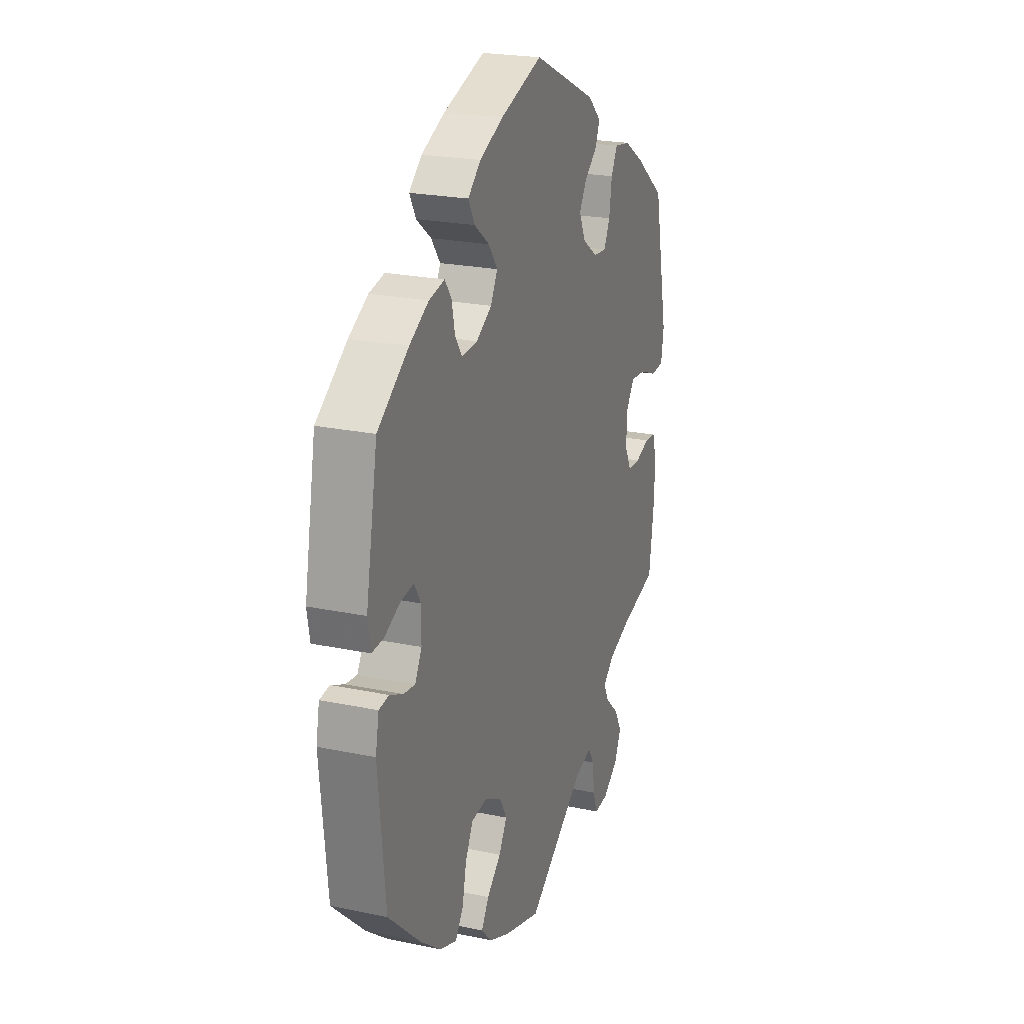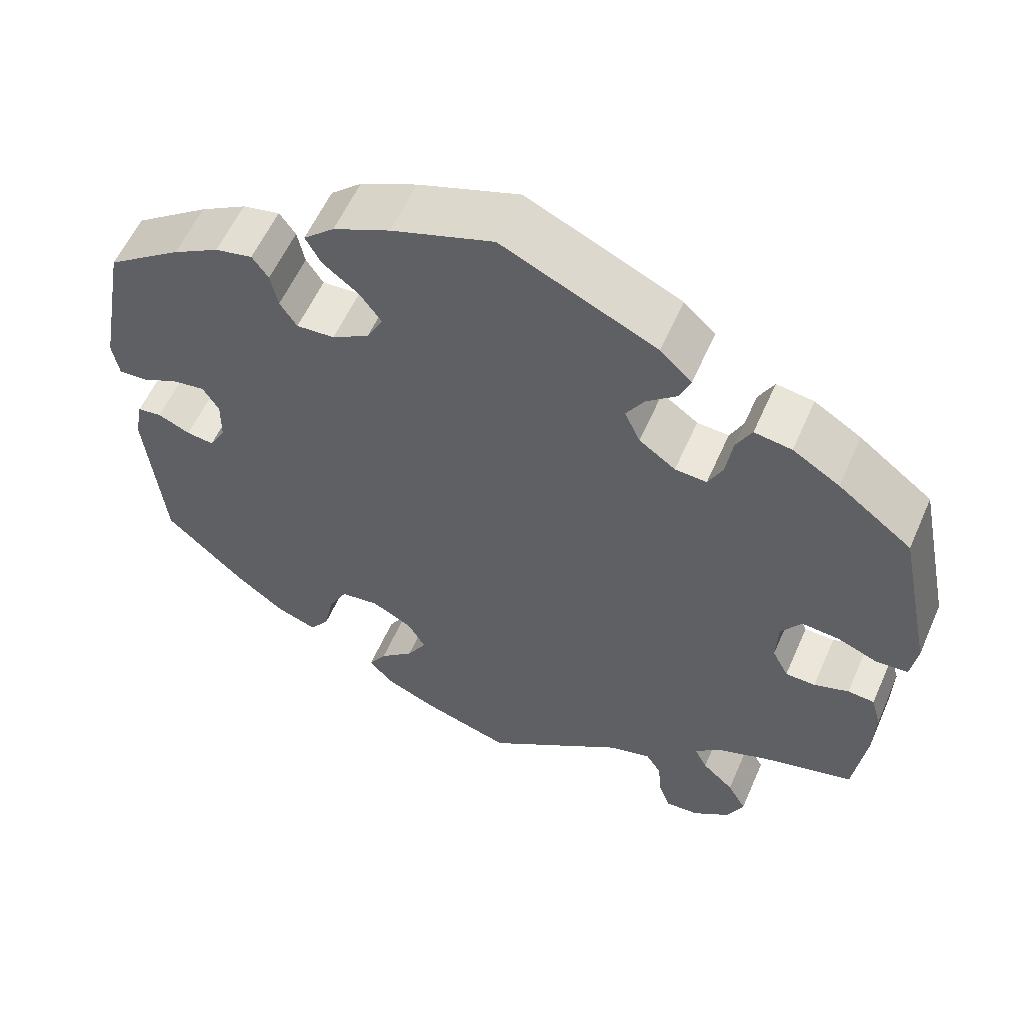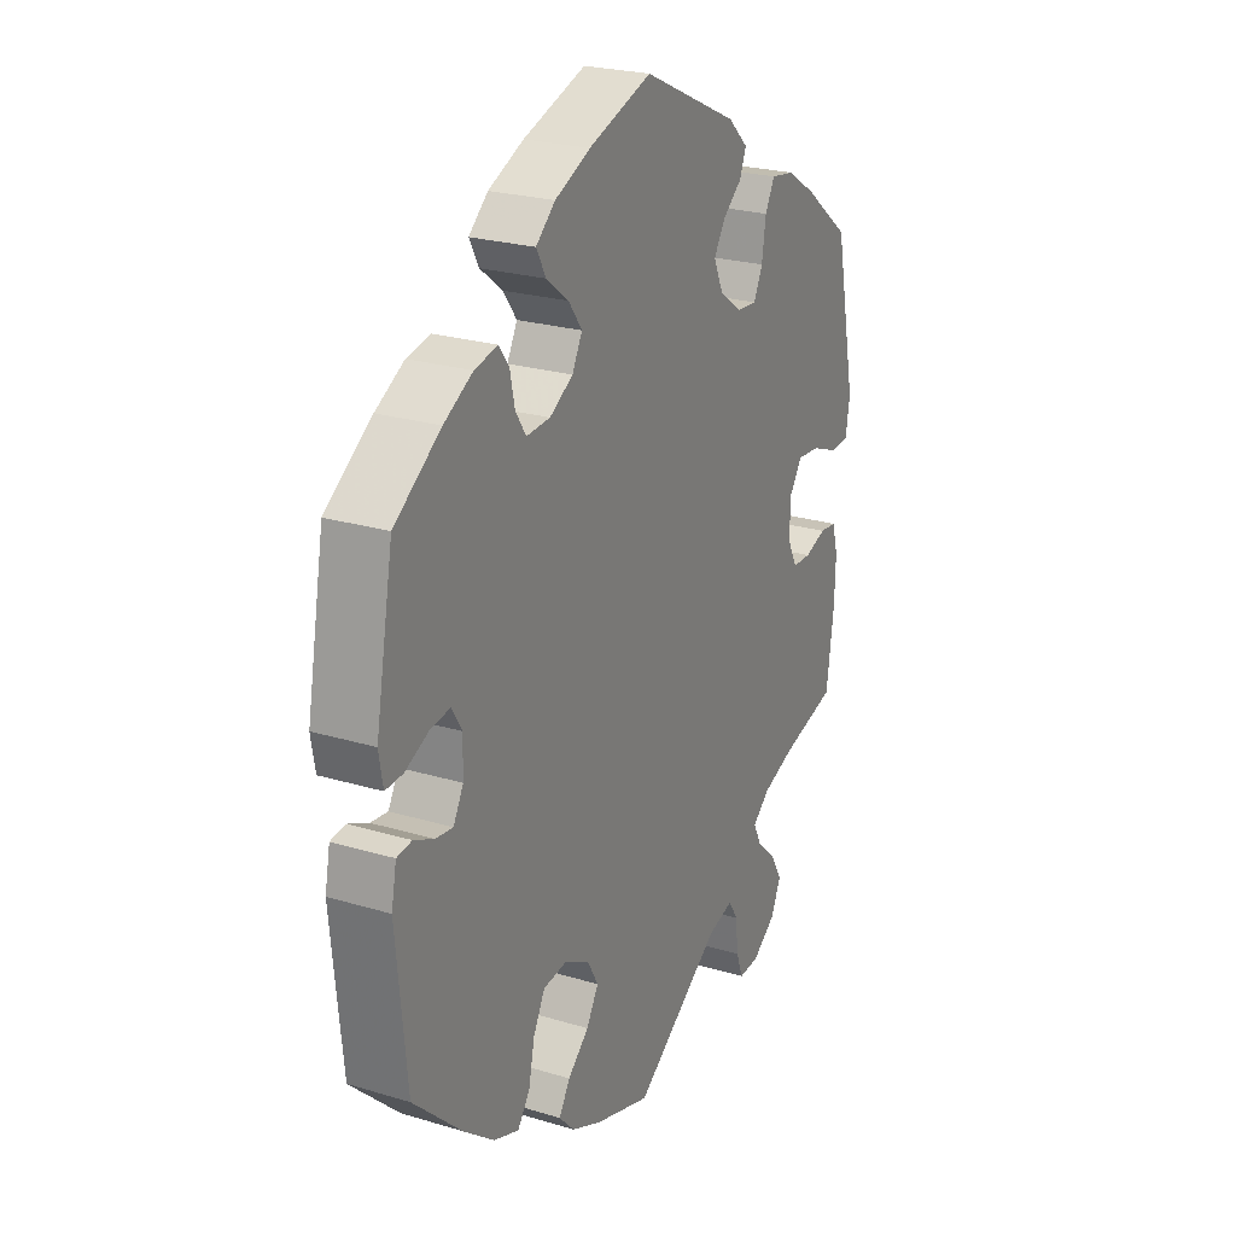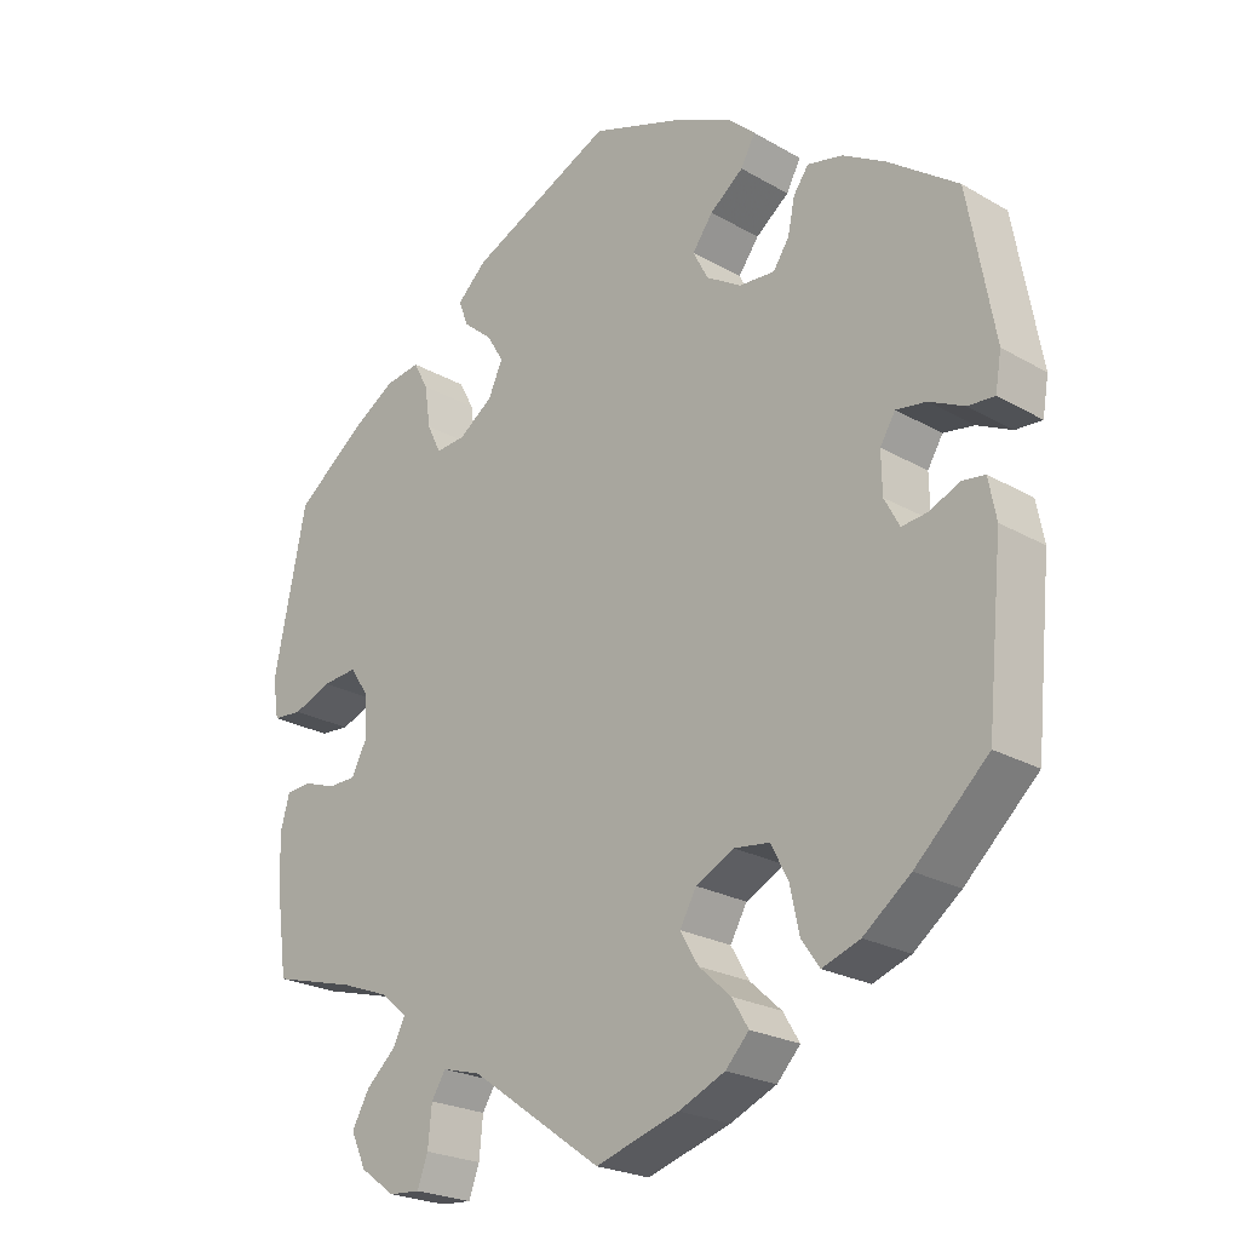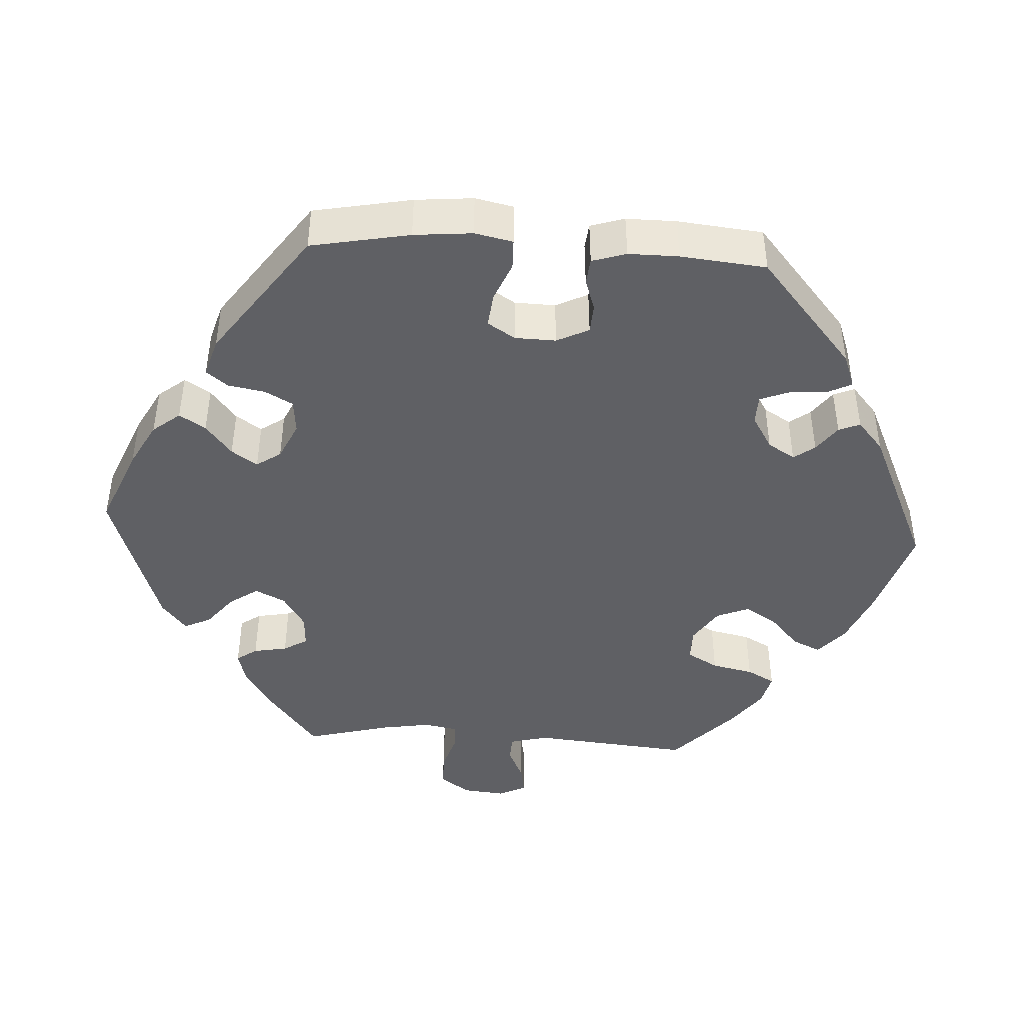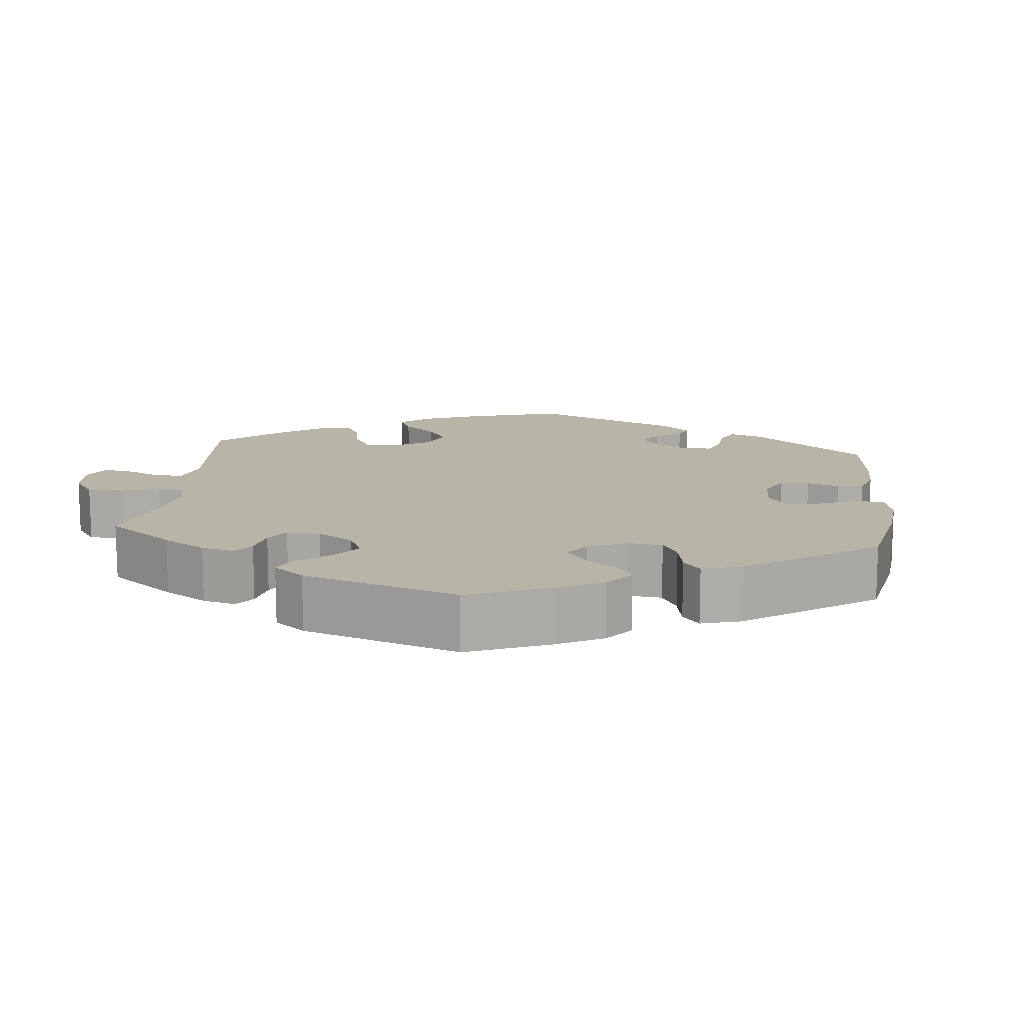
<metadata>
{"format":"obj","ext":"obj","renderer":"f3d","projection":"perspective","resolution":1024,"background":"white","views":[{"elev":22.6,"azim":110.0,"up":"+Z"},{"elev":57.6,"azim":-156.4,"up":"+Z"},{"elev":24.0,"azim":116.6,"up":"+Z"},{"elev":-23.2,"azim":45.7,"up":"+Z"},{"elev":-43.6,"azim":26.5,"up":"+Y"},{"elev":13.3,"azim":-53.7,"up":"+Y"}]}
</metadata>
<code>
v -0.515 0.07 -0.179
v -0.517 0.07 -0.113
v -0.505 0.07 -0.07
v -0.472 0.07 -0.067
v -0.429 0.07 -0.082
v -0.392 0.07 -0.081
v -0.372 0.07 -0.042
v -0.374 0.07 0.013
v -0.399 0.07 0.05
v -0.445 0.07 0.046
v -0.496 0.07 0.026
v -0.535 0.07 0.029
v -0.543 0.07 0.08
v -0.5 0.07 0.289
v -0.409 0.07 0.359
v -0.351 0.07 0.395
v -0.305 0.07 0.402
v -0.286 0.07 0.366
v -0.278 0.07 0.312
v -0.26 0.07 0.275
v -0.221 0.07 0.278
v -0.176 0.07 0.31
v -0.157 0.07 0.352
v -0.179 0.07 0.388
v -0.217 0.07 0.42
v -0.23 0.07 0.453
v -0.191 0.07 0.49
v -0.001 0.07 0.578
v 0.124 0.07 0.535
v 0.194 0.07 0.503
v 0.232 0.07 0.469
v 0.213 0.07 0.434
v 0.169 0.07 0.4
v 0.142 0.07 0.363
v 0.162 0.07 0.325
v 0.208 0.07 0.297
v 0.255 0.07 0.294
v 0.276 0.07 0.326
v 0.285 0.07 0.37
v 0.305 0.07 0.398
v 0.351 0.07 0.388
v 0.408 0.07 0.355
v 0.5 0.07 0.289
v 0.535 0.07 0.098
v 0.527 0.07 0.051
v 0.492 0.07 0.053
v 0.446 0.07 0.075
v 0.406 0.07 0.081
v 0.386 0.07 0.048
v 0.387 0.07 -0.005
v 0.407 0.07 -0.042
v 0.441 0.07 -0.038
v 0.481 0.07 -0.02
v 0.511 0.07 -0.024
v 0.521 0.07 -0.076
v 0.5 0.07 -0.289
v 0.404 0.07 -0.379
v 0.342 0.07 -0.427
v 0.292 0.07 -0.445
v 0.268 0.07 -0.411
v 0.256 0.07 -0.354
v 0.233 0.07 -0.31
v 0.186 0.07 -0.304
v 0.136 0.07 -0.33
v 0.114 0.07 -0.369
v 0.138 0.07 -0.41
v 0.18 0.07 -0.448
v 0.202 0.07 -0.484
v 0.171 0.07 -0.517
v 0.11 0.07 -0.544
v 0 0.07 -0.578
v -0.173 0.07 -0.456
v -0.224 0.07 -0.442
v -0.243 0.07 -0.472
v -0.248 0.07 -0.523
v -0.262 0.07 -0.561
v -0.303 0.07 -0.558
v -0.349 0.07 -0.525
v -0.369 0.07 -0.481
v -0.346 0.07 -0.44
v -0.307 0.07 -0.404
v -0.291 0.07 -0.372
v -0.325 0.07 -0.343
v -0.389 0.07 -0.319
v -0.5 0.07 -0.289
v -0.515 0 -0.179
v -0.517 0 -0.113
v -0.505 0 -0.07
v -0.472 0 -0.067
v -0.429 0 -0.082
v -0.392 0 -0.081
v -0.372 0 -0.042
v -0.374 0 0.013
v -0.399 0 0.05
v -0.445 0 0.046
v -0.496 0 0.026
v -0.535 0 0.029
v -0.543 0 0.08
v -0.5 0 0.289
v -0.409 0 0.359
v -0.351 0 0.395
v -0.305 0 0.402
v -0.286 0 0.366
v -0.278 0 0.312
v -0.26 0 0.275
v -0.221 0 0.278
v -0.176 0 0.31
v -0.157 0 0.352
v -0.179 0 0.388
v -0.217 0 0.42
v -0.23 0 0.453
v -0.191 0 0.49
v -0.001 0 0.578
v 0.124 0 0.535
v 0.194 0 0.503
v 0.232 0 0.469
v 0.213 0 0.434
v 0.169 0 0.4
v 0.142 0 0.363
v 0.162 0 0.325
v 0.208 0 0.297
v 0.255 0 0.294
v 0.276 0 0.326
v 0.285 0 0.37
v 0.305 0 0.398
v 0.351 0 0.388
v 0.408 0 0.355
v 0.5 0 0.289
v 0.535 0 0.098
v 0.527 0 0.051
v 0.492 0 0.053
v 0.446 0 0.075
v 0.406 0 0.081
v 0.386 0 0.048
v 0.387 0 -0.005
v 0.407 0 -0.042
v 0.441 0 -0.038
v 0.481 0 -0.02
v 0.511 0 -0.024
v 0.521 0 -0.076
v 0.5 0 -0.289
v 0.404 0 -0.379
v 0.342 0 -0.427
v 0.292 0 -0.445
v 0.268 0 -0.411
v 0.256 0 -0.354
v 0.233 0 -0.31
v 0.186 0 -0.304
v 0.136 0 -0.33
v 0.114 0 -0.369
v 0.138 0 -0.41
v 0.18 0 -0.448
v 0.202 0 -0.484
v 0.171 0 -0.517
v 0.11 0 -0.544
v 0 0 -0.578
v -0.173 0 -0.456
v -0.224 0 -0.442
v -0.243 0 -0.472
v -0.248 0 -0.523
v -0.262 0 -0.561
v -0.303 0 -0.558
v -0.349 0 -0.525
v -0.369 0 -0.481
v -0.346 0 -0.44
v -0.307 0 -0.404
v -0.291 0 -0.372
v -0.325 0 -0.343
v -0.389 0 -0.319
v -0.5 0 -0.289
f 84 85 1 2
f 83 84 2 3
f 82 83 3 4
f 78 79 80 81
f 78 81 82
f 77 78 82
f 74 75 76 77
f 73 74 77 82
f 72 73 82 4
f 66 67 68 69
f 65 66 69 70
f 58 59 60 61
f 58 61 62
f 57 58 62
f 56 57 62
f 55 56 62 63
f 52 53 54 55
f 51 52 55 63
f 44 45 46 47
f 44 47 48
f 43 44 48
f 42 43 48 49
f 38 39 40 41
f 37 38 41 42
f 30 31 32 33
f 30 33 34
f 29 30 34
f 28 29 34
f 27 28 34 35
f 24 25 26 27
f 23 24 27 35
f 16 17 18 19
f 16 19 20
f 15 16 20
f 14 15 20
f 13 14 20
f 10 11 12 13
f 9 10 13 20
f 8 9 20 21
f 71 72 4 5
f 65 70 71 5
f 64 65 5 6
f 50 51 63 64
f 49 50 64 6
f 37 42 49 6
f 36 37 6 7
f 22 23 35 36
f 21 22 36
f 7 8 21 36
f 87 86 170 169
f 88 87 169 168
f 89 88 168 167
f 166 165 164 163
f 167 166 163
f 167 163 162
f 162 161 160 159
f 167 162 159 158
f 89 167 158 157
f 154 153 152 151
f 155 154 151 150
f 146 145 144 143
f 147 146 143
f 147 143 142
f 147 142 141
f 148 147 141 140
f 140 139 138 137
f 148 140 137 136
f 132 131 130 129
f 133 132 129
f 133 129 128
f 134 133 128 127
f 126 125 124 123
f 127 126 123 122
f 118 117 116 115
f 119 118 115
f 119 115 114
f 119 114 113
f 120 119 113 112
f 112 111 110 109
f 120 112 109 108
f 104 103 102 101
f 105 104 101
f 105 101 100
f 105 100 99
f 105 99 98
f 98 97 96 95
f 105 98 95 94
f 106 105 94 93
f 90 89 157 156
f 90 156 155 150
f 91 90 150 149
f 149 148 136 135
f 91 149 135 134
f 91 134 127 122
f 92 91 122 121
f 121 120 108 107
f 121 107 106
f 121 106 93 92
f 1 86 87 2
f 2 87 88 3
f 3 88 89 4
f 4 89 90 5
f 5 90 91 6
f 6 91 92 7
f 7 92 93 8
f 8 93 94 9
f 9 94 95 10
f 10 95 96 11
f 11 96 97 12
f 12 97 98 13
f 13 98 99 14
f 14 99 100 15
f 15 100 101 16
f 16 101 102 17
f 17 102 103 18
f 18 103 104 19
f 19 104 105 20
f 20 105 106 21
f 21 106 107 22
f 22 107 108 23
f 23 108 109 24
f 24 109 110 25
f 25 110 111 26
f 26 111 112 27
f 27 112 113 28
f 28 113 114 29
f 29 114 115 30
f 30 115 116 31
f 31 116 117 32
f 32 117 118 33
f 33 118 119 34
f 34 119 120 35
f 35 120 121 36
f 36 121 122 37
f 37 122 123 38
f 38 123 124 39
f 39 124 125 40
f 40 125 126 41
f 41 126 127 42
f 42 127 128 43
f 43 128 129 44
f 44 129 130 45
f 45 130 131 46
f 46 131 132 47
f 47 132 133 48
f 48 133 134 49
f 49 134 135 50
f 50 135 136 51
f 51 136 137 52
f 52 137 138 53
f 53 138 139 54
f 54 139 140 55
f 55 140 141 56
f 56 141 142 57
f 57 142 143 58
f 58 143 144 59
f 59 144 145 60
f 60 145 146 61
f 61 146 147 62
f 62 147 148 63
f 63 148 149 64
f 64 149 150 65
f 65 150 151 66
f 66 151 152 67
f 67 152 153 68
f 68 153 154 69
f 69 154 155 70
f 70 155 156 71
f 71 156 157 72
f 72 157 158 73
f 73 158 159 74
f 74 159 160 75
f 75 160 161 76
f 76 161 162 77
f 77 162 163 78
f 78 163 164 79
f 79 164 165 80
f 80 165 166 81
f 81 166 167 82
f 82 167 168 83
f 83 168 169 84
f 84 169 170 85
f 85 170 86 1

</code>
